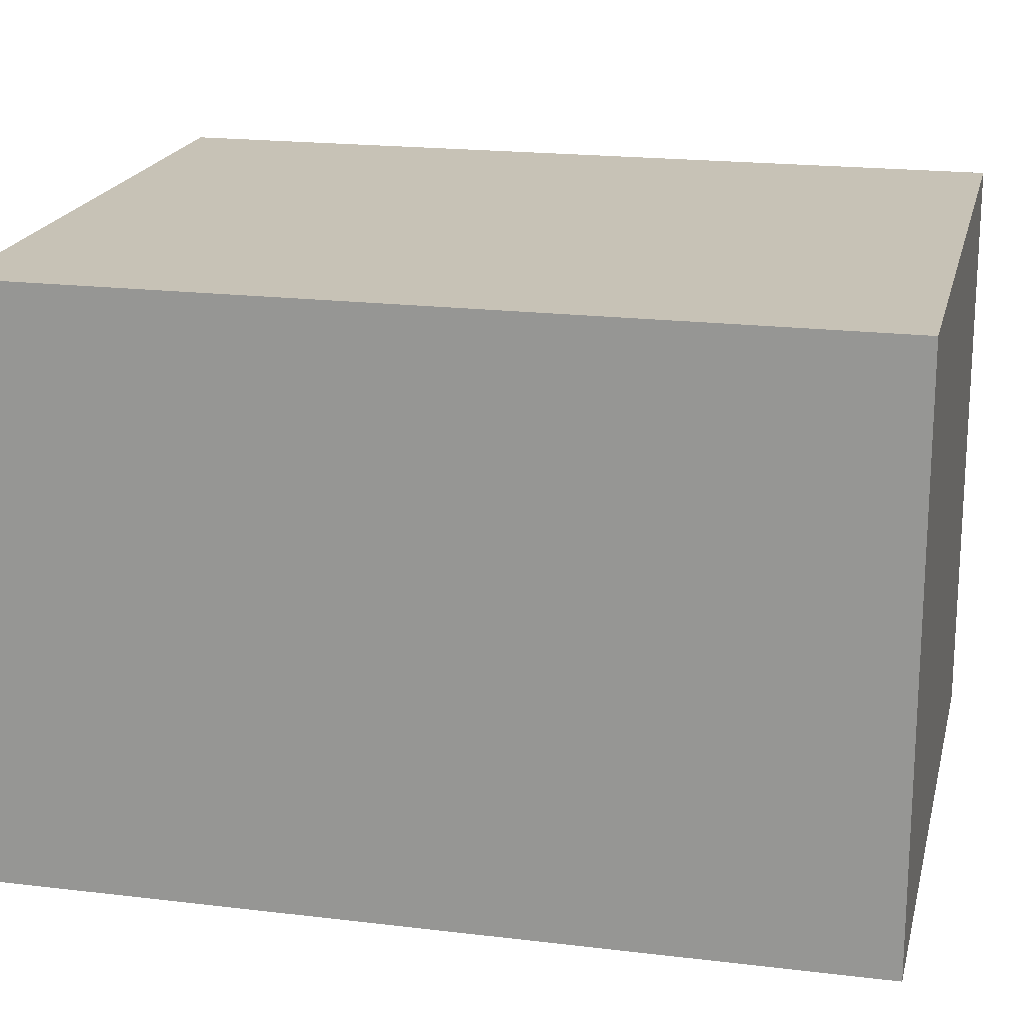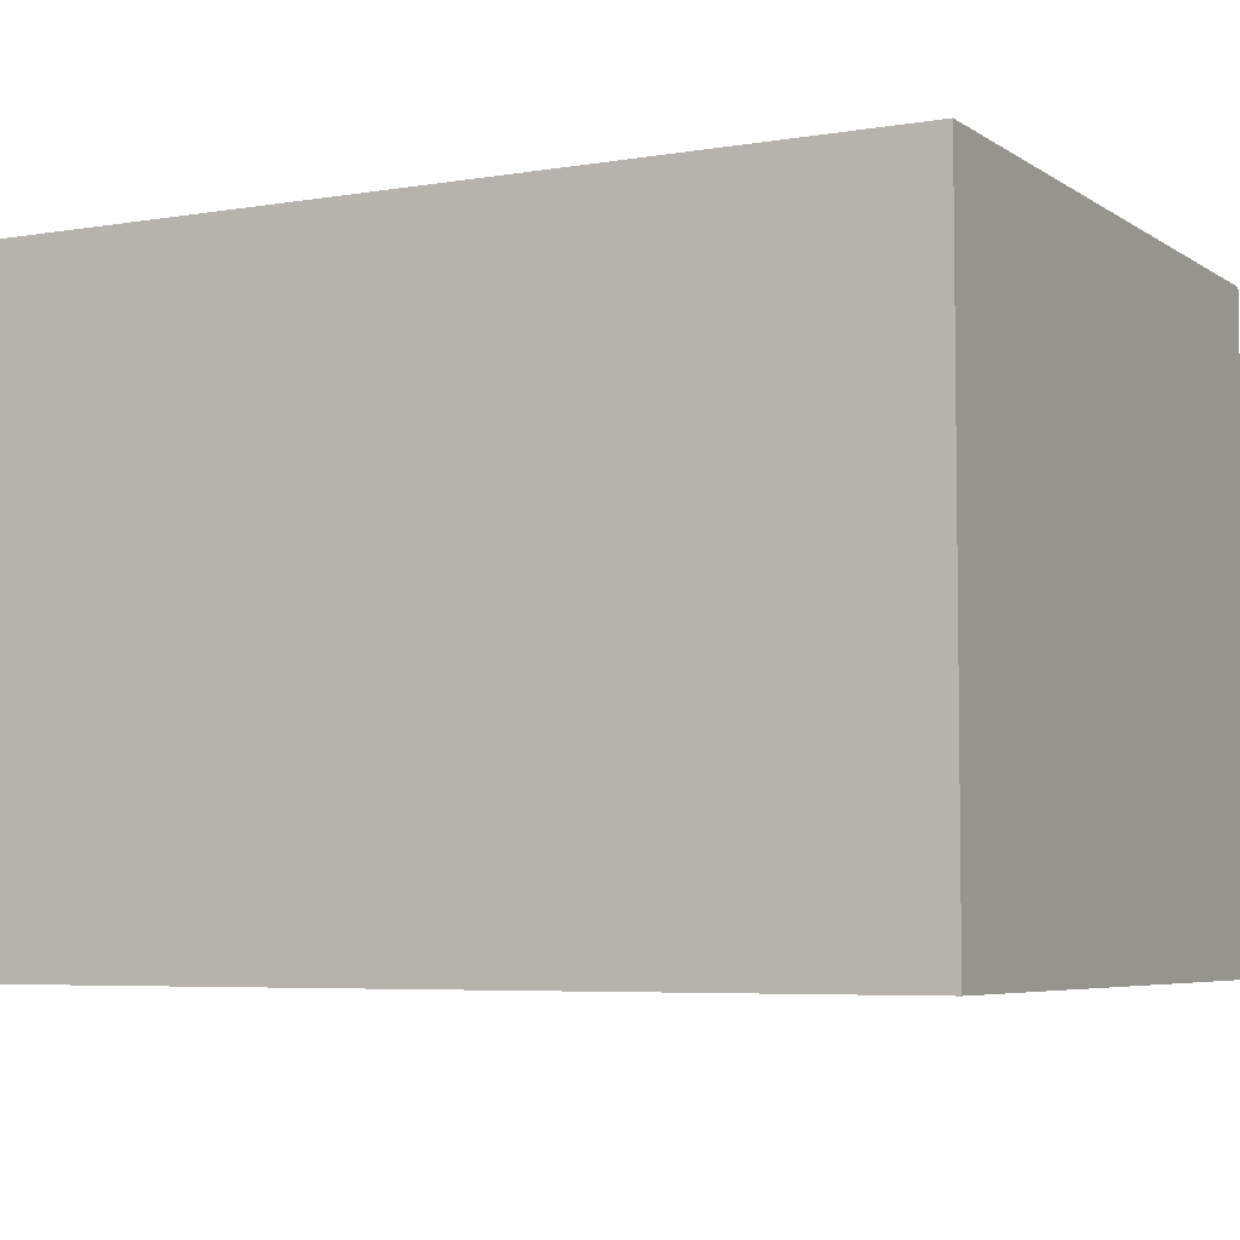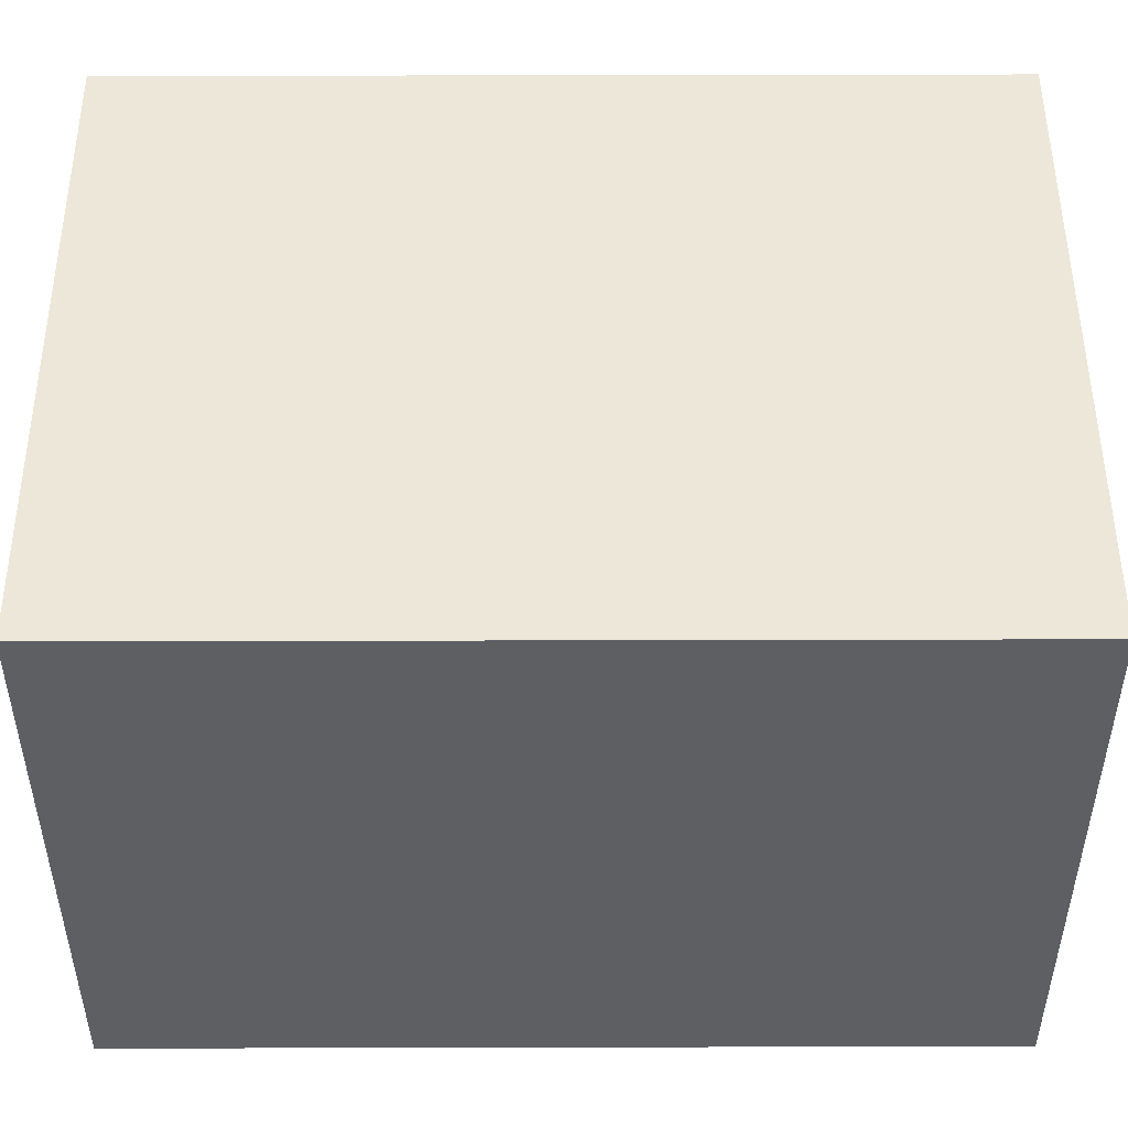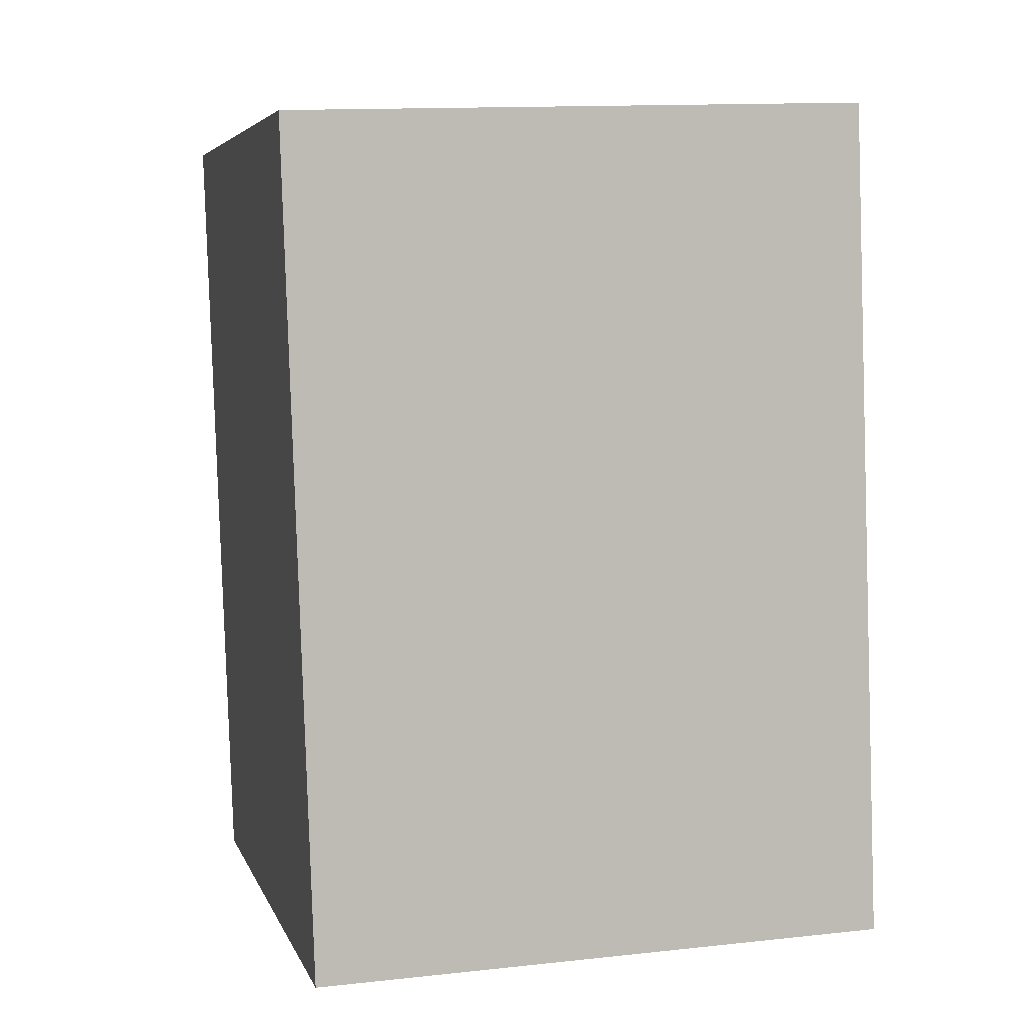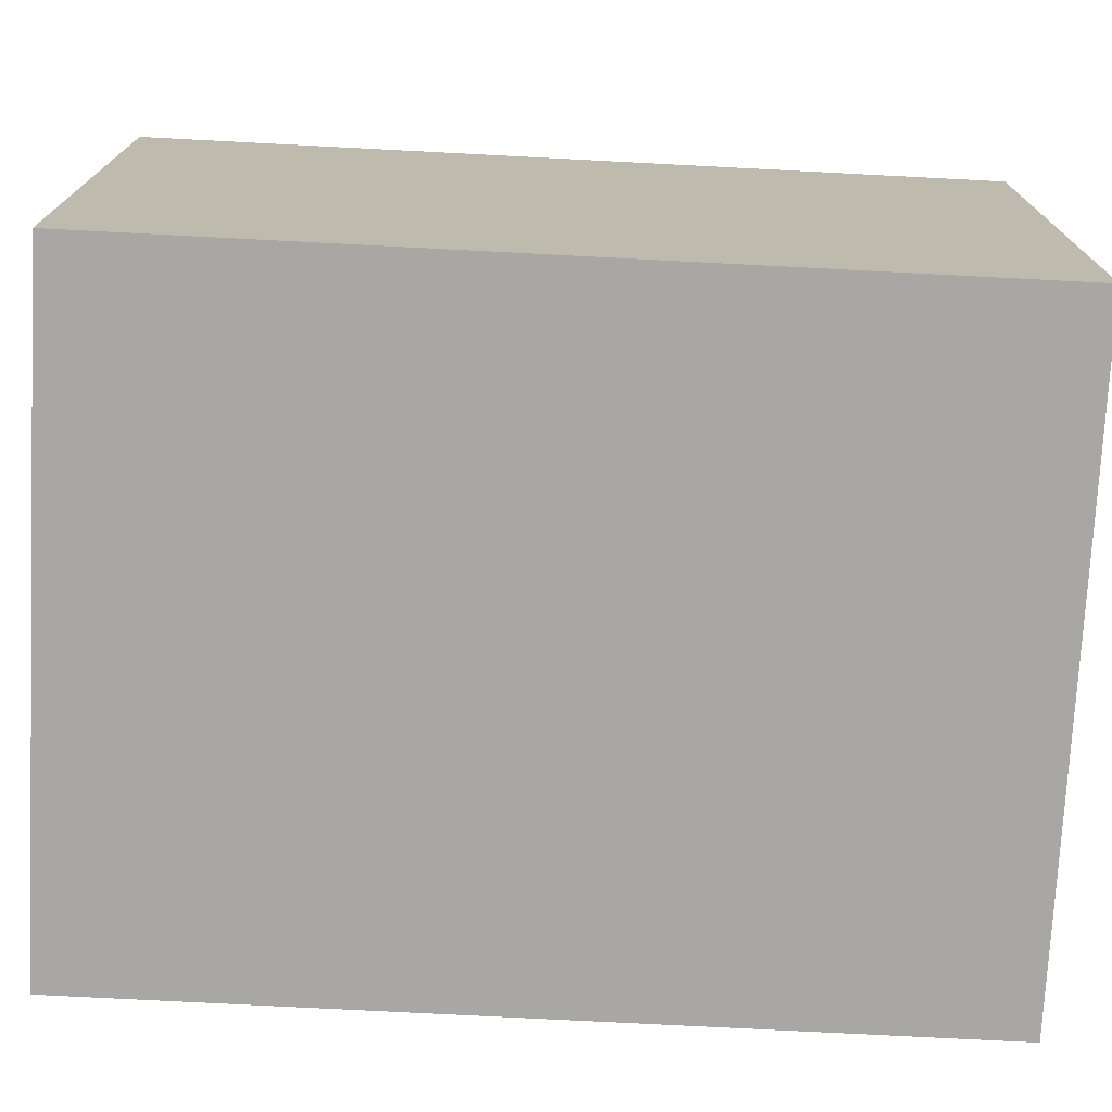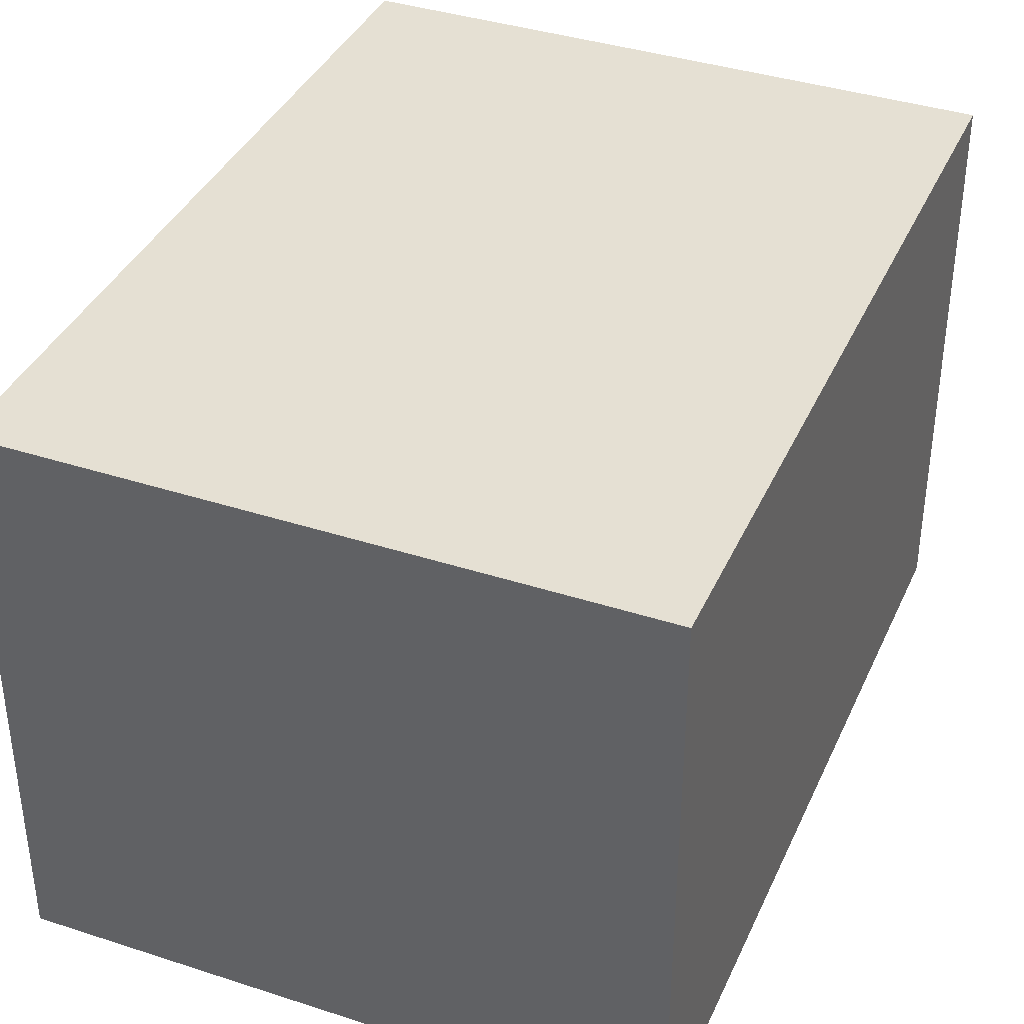
<metadata>
{"format":"obj","ext":"obj","renderer":"f3d","projection":"perspective","resolution":1024,"background":"white","views":[{"elev":19.3,"azim":-69.4,"up":"+Y"},{"elev":-5.4,"azim":-54.3,"up":"+Y"},{"elev":49.7,"azim":97.6,"up":"+Y"},{"elev":13.0,"azim":-104.1,"up":"+Z"},{"elev":-74.7,"azim":-85.2,"up":"+Y"},{"elev":38.2,"azim":-149.8,"up":"+Y"}]}
</metadata>
<code>
v  0 1.6 9.797e-17
v  2.062 1.6 2.059
v  1.749 1.6 -0.239
v  0.313 1.6 2.297
v  1.749 1.463e-17 -0.239
v  0 0 0
v  0.313 -1.407e-16 2.297
v  2.062 -1.261e-16 2.059
g defaultobject
f 1 2 3
f 2 1 4
f 5 1 3
f 1 5 6
f 6 4 1
f 4 6 7
f 7 2 4
f 2 7 8
f 8 3 2
f 3 8 5
f 8 6 5
f 6 8 7

</code>
